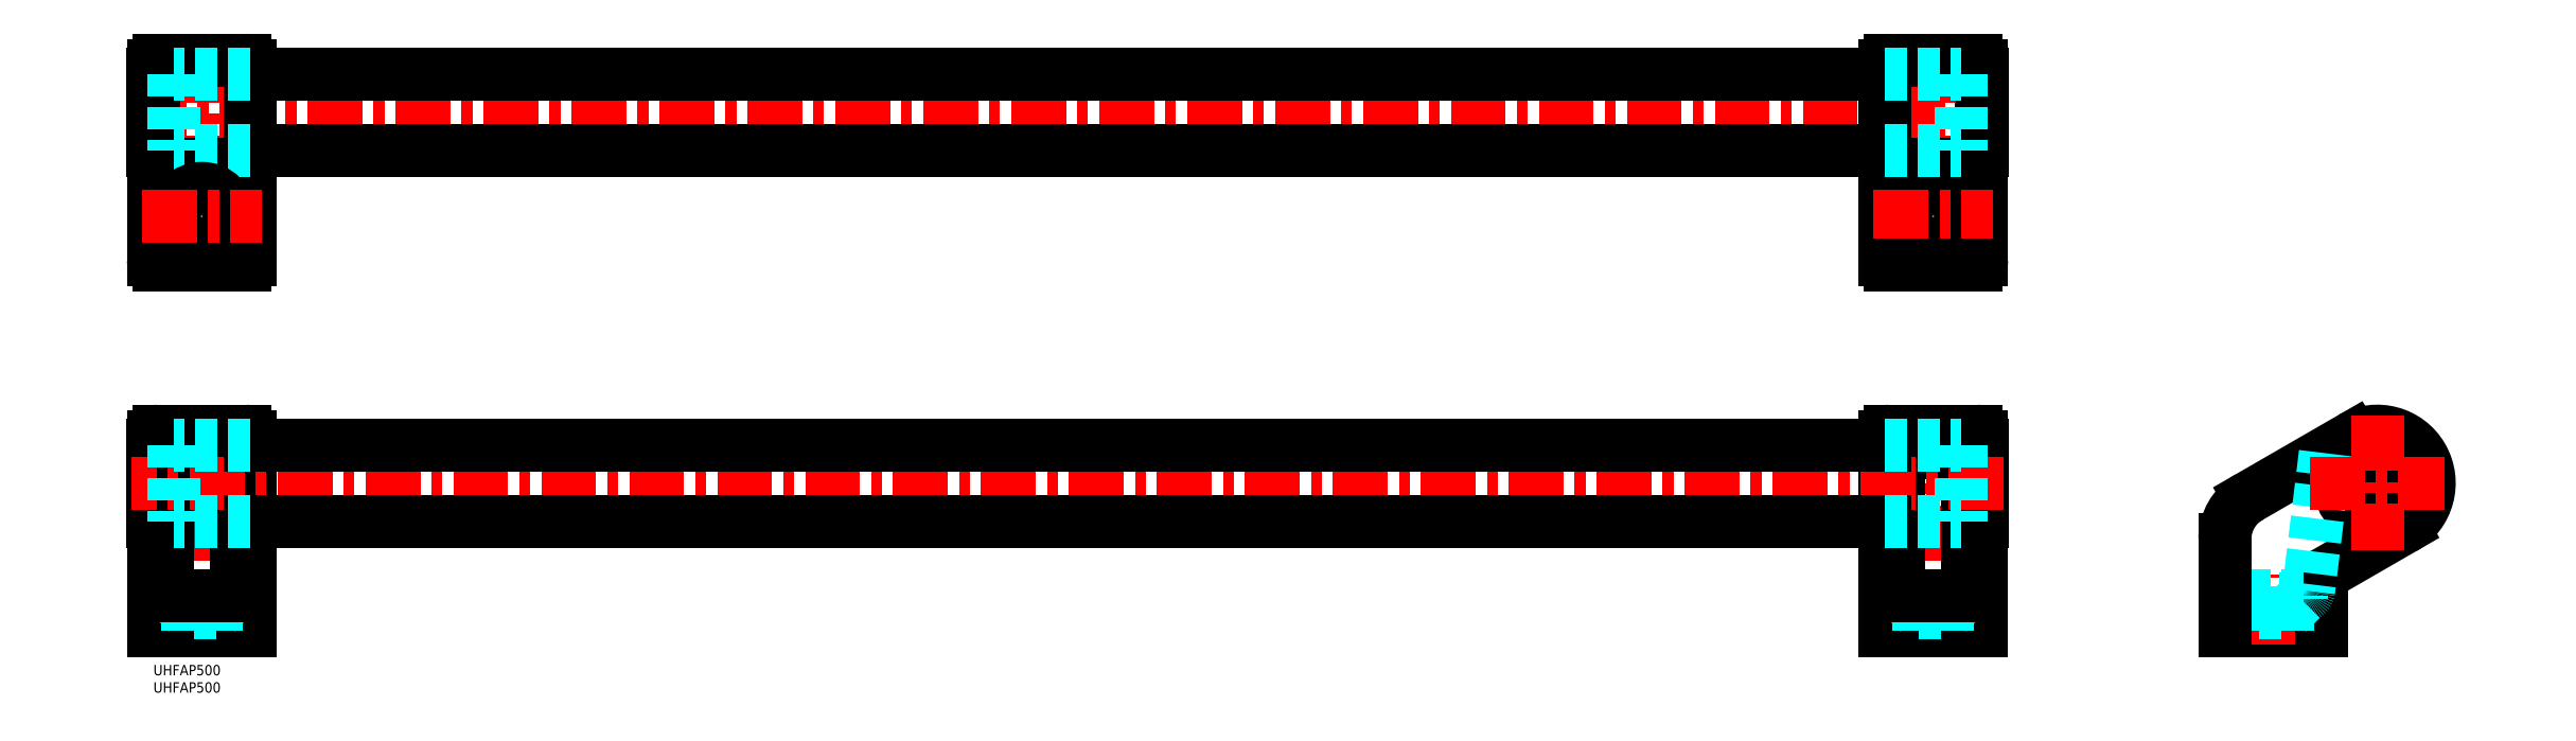
<metadata>
{"format":"dxf","ext":"dxf","renderer":"ezdxf+matplotlib","layout":"modelspace","background":"white","min_lineweight":24,"dpi":150}
</metadata>
<code>
0
SECTION
2
ENTITIES
0
INSERT
8
MSM_CONTINUOUS
2
*U7
10
0
20
0
30
0
0
INSERT
8
MSM_CONTINUOUS
2
*U8
10
0
20
0
30
0
0
LINE
8
MSM_CENTER
10
-6.3
20
159.6
30
0
11
534.3
21
159.6
31
0
0
LINE
8
MSM_CENTER
10
14
20
111.6
30
0
11
14
21
178.6
31
0
0
LINE
8
MSM_CENTER
10
14
20
71.5
30
0
11
14
21
6
31
0
0
LINE
8
MSM_CONTINUOUS
10
528
20
173.1
30
0
11
528
21
117.1
31
0
0
LINE
8
MSM_CENTER
10
514
20
111.6
30
0
11
514
21
178.6
31
0
0
LINE
8
MSM_CONTINUOUS
10
500
20
173.1
30
0
11
500
21
117.1
31
0
0
LINE
8
MSM_CENTER
10
514
20
71.5
30
0
11
514
21
6
31
0
0
LINE
8
MSM_CONTINUOUS
10
528
20
10
30
0
11
528
21
66
31
0
0
LINE
8
MSM_CONTINUOUS
10
500
20
10
30
0
11
500
21
66
31
0
0
LINE
8
MSM_CONTINUOUS
10
524
20
20
30
0
11
524
21
60.65
31
0
0
LINE
8
MSM_CONTINUOUS
10
504
20
20
30
0
11
504
21
60.65
31
0
0
LINE
8
MSM_CONTINUOUS
10
526.5
20
67.5
30
0
11
501.5
21
67.5
31
0
0
LINE
8
MSM_CONTINUOUS
10
500
20
10
30
0
11
528
21
10
31
0
0
ARC
8
MSM_CONTINUOUS
10
526.5
20
66
30
0
40
1.5
50
0
51
90
0
ARC
8
MSM_CONTINUOUS
10
501.5
20
66
30
0
40
1.5
50
90
51
180
0
CIRCLE
8
MSM_CONTINUOUS
10
642.2
20
52.5
30
0
40
11
0
LINE
8
MSM_CONTINUOUS
10
650.2
20
54.5
30
0
11
650.2
21
50.5
31
0
0
LINE
8
MSM_CONTINUOUS
10
650.2
20
50.5
30
0
11
634.2
21
50.5
31
0
0
LINE
8
MSM_CONTINUOUS
10
634.2
20
50.5
30
0
11
634.2
21
54.5
31
0
0
LINE
8
MSM_CONTINUOUS
10
634.2
20
54.5
30
0
11
650.2
21
54.5
31
0
0
LINE
8
MSM_CONTINUOUS
10
598.2
20
10
30
0
11
626.2
21
10
31
0
0
LINE
8
MSM_CENTER
10
612.2
20
6
30
0
11
612.2
21
25.96
31
0
0
LINE
8
MSM_CONTINUOUS
10
605.2
20
48.46
30
0
11
635.2
21
65.73
31
0
0
ARC
8
MSM_CONTINUOUS
10
642.2
20
52.5
30
0
40
15
50
300
51
120
0
LINE
8
MSM_CONTINUOUS
10
627.2
20
26.52
30
0
11
649.7
21
39.51
31
0
0
LINE
8
MSM_CONTINUOUS
10
626.2
20
24.79
30
0
11
626.2
21
10
31
0
0
ARC
8
MSM_CONTINUOUS
10
628.2
20
24.79
30
0
40
2
50
120
51
180
0
LINE
8
MSM_DASHED
10
627.2
20
61.15
30
0
11
622.4
21
21.32
31
0
0
LINE
8
MSM_DASHED
10
620.9
20
20
30
0
11
598.2
21
20
31
0
0
ARC
8
MSM_DASHED
10
620.9
20
21.5
30
0
40
1.5
50
270
51
353.1
0
LINE
8
MSM_DASHED
10
620.2
20
20
30
0
11
620.2
21
19
31
0
0
LINE
8
MSM_DASHED
10
620.2
20
19
30
0
11
616.3
21
15.1
31
0
0
LINE
8
MSM_DASHED
10
616.3
20
15.1
30
0
11
616.3
21
10
31
0
0
LINE
8
MSM_DASHED
10
608.1
20
10
30
0
11
608.1
21
15.1
31
0
0
LINE
8
MSM_DASHED
10
608.1
20
15.1
30
0
11
604.2
21
19
31
0
0
LINE
8
MSM_DASHED
10
604.2
20
19
30
0
11
604.2
21
20
31
0
0
LINE
8
MSM_DASHED
10
620.2
20
19
30
0
11
604.2
21
19
31
0
0
LINE
8
MSM_DASHED
10
608.1
20
15.1
30
0
11
616.3
21
15.1
31
0
0
LINE
8
MSM_CENTER
10
642.2
20
71.9
30
0
11
642.2
21
33.1
31
0
0
LINE
8
MSM_CENTER
10
622.8
20
52.5
30
0
11
661.6
21
52.5
31
0
0
LINE
8
MSM_DASHED
10
522
20
20
30
0
11
522
21
19
31
0
0
LINE
8
MSM_DASHED
10
522
20
19
30
0
11
518.1
21
15.1
31
0
0
LINE
8
MSM_DASHED
10
518.1
20
15.1
30
0
11
518.1
21
10
31
0
0
LINE
8
MSM_DASHED
10
509.9
20
10
30
0
11
509.9
21
15.1
31
0
0
LINE
8
MSM_DASHED
10
509.9
20
15.1
30
0
11
506
21
19
31
0
0
LINE
8
MSM_DASHED
10
506
20
19
30
0
11
506
21
20
31
0
0
LINE
8
MSM_DASHED
10
522
20
19
30
0
11
506
21
19
31
0
0
LINE
8
MSM_DASHED
10
509.9
20
15.1
30
0
11
518.1
21
15.1
31
0
0
LINE
8
MSM_CONTINUOUS
10
524
20
20
30
0
11
504
21
20
31
0
0
LINE
8
MSM_CONTINUOUS
10
504
20
115.6
30
0
11
504
21
144.1
31
0
0
ARC
8
MSM_CONTINUOUS
10
504.5
20
144.1
30
0
40
0.5
50
90
51
180
0
LINE
8
MSM_CONTINUOUS
10
504.5
20
144.6
30
0
11
523.5
21
144.6
31
0
0
ARC
8
MSM_CONTINUOUS
10
523.5
20
144.1
30
0
40
0.5
50
0
51
90
0
LINE
8
MSM_CONTINUOUS
10
524
20
144.1
30
0
11
524
21
115.6
31
0
0
CIRCLE
8
MSM_CONTINUOUS
10
514
20
129.6
30
0
40
4.1
0
CIRCLE
8
MSM_CONTINUOUS
10
514
20
129.6
30
0
40
8
0
LINE
8
MSM_CENTER
10
496.8
20
129.6
30
0
11
531.2
21
129.6
31
0
0
LINE
8
MSM_CONTINUOUS
10
528
20
170.6
30
0
11
528.3
21
170.6
31
0
0
LINE
8
MSM_CONTINUOUS
10
528.3
20
170.6
30
0
11
528.3
21
148.6
31
0
0
LINE
8
MSM_CONTINUOUS
10
528.3
20
148.6
30
0
11
528
21
148.6
31
0
0
LINE
8
MSM_CONTINUOUS
10
528
20
63.5
30
0
11
528.3
21
63.5
31
0
0
LINE
8
MSM_CONTINUOUS
10
528.3
20
63.5
30
0
11
528.3
21
41.5
31
0
0
LINE
8
MSM_CONTINUOUS
10
528.3
20
41.5
30
0
11
528
21
41.5
31
0
0
LINE
8
MSM_CONTINUOUS
10
526.5
20
174.6
30
0
11
501.5
21
174.6
31
0
0
ARC
8
MSM_CONTINUOUS
10
526.5
20
173.1
30
0
40
1.5
50
0
51
90
0
ARC
8
MSM_CONTINUOUS
10
501.5
20
173.1
30
0
40
1.5
50
90
51
180
0
LINE
8
MSM_CONTINUOUS
10
526.5
20
115.6
30
0
11
501.5
21
115.6
31
0
0
ARC
8
MSM_CONTINUOUS
10
526.5
20
117.1
30
0
40
1.5
50
270
51
0
0
ARC
8
MSM_CONTINUOUS
10
501.5
20
117.1
30
0
40
1.5
50
180
51
270
0
LINE
8
MSM_CONTINUOUS
10
504.5
20
61.15
30
0
11
523.5
21
61.15
31
0
0
ARC
8
MSM_CONTINUOUS
10
504.5
20
60.65
30
0
40
0.5
50
90
51
180
0
ARC
8
MSM_CONTINUOUS
10
523.5
20
60.65
30
0
40
0.5
50
0
51
90
0
LINE
8
MSM_CONTINUOUS
10
0
20
10
30
0
11
0
21
66
31
0
0
LINE
8
MSM_CONTINUOUS
10
28
20
10
30
0
11
28
21
66
31
0
0
LINE
8
MSM_CONTINUOUS
10
4
20
20
30
0
11
4
21
60.65
31
0
0
LINE
8
MSM_CONTINUOUS
10
24
20
20
30
0
11
24
21
60.65
31
0
0
LINE
8
MSM_CONTINUOUS
10
1.5
20
67.5
30
0
11
26.5
21
67.5
31
0
0
LINE
8
MSM_CONTINUOUS
10
28
20
10
30
0
11
0
21
10
31
0
0
ARC
8
MSM_CONTINUOUS
10
1.5
20
66
30
0
40
1.5
50
90
51
180
0
ARC
8
MSM_CONTINUOUS
10
26.5
20
66
30
0
40
1.5
50
0
51
90
0
LINE
8
MSM_DASHED
10
6
20
20
30
0
11
6
21
19
31
0
0
LINE
8
MSM_DASHED
10
6
20
19
30
0
11
9.9
21
15.1
31
0
0
LINE
8
MSM_DASHED
10
9.9
20
15.1
30
0
11
9.9
21
10
31
0
0
LINE
8
MSM_DASHED
10
18.1
20
10
30
0
11
18.1
21
15.1
31
0
0
LINE
8
MSM_DASHED
10
18.1
20
15.1
30
0
11
22
21
19
31
0
0
LINE
8
MSM_DASHED
10
22
20
19
30
0
11
22
21
20
31
0
0
LINE
8
MSM_DASHED
10
6
20
19
30
0
11
22
21
19
31
0
0
LINE
8
MSM_DASHED
10
18.1
20
15.1
30
0
11
9.9
21
15.1
31
0
0
LINE
8
MSM_CONTINUOUS
10
4
20
20
30
0
11
24
21
20
31
0
0
ARC
8
MSM_CONTINUOUS
10
23.5
20
144.1
30
0
40
0.5
50
0
51
90
0
LINE
8
MSM_CONTINUOUS
10
23.5
20
144.6
30
0
11
4.5
21
144.6
31
0
0
ARC
8
MSM_CONTINUOUS
10
4.5
20
144.1
30
0
40
0.5
50
90
51
180
0
LINE
8
MSM_CONTINUOUS
10
2.84e-14
20
170.6
30
0
11
-0.3
21
170.6
31
0
0
LINE
8
MSM_CONTINUOUS
10
-0.3
20
170.6
30
0
11
-0.3
21
148.6
31
0
0
LINE
8
MSM_CONTINUOUS
10
-0.3
20
148.6
30
0
11
2.84e-14
21
148.6
31
0
0
LINE
8
MSM_CONTINUOUS
10
0
20
63.5
30
0
11
-0.3
21
63.5
31
0
0
LINE
8
MSM_CONTINUOUS
10
-0.3
20
63.5
30
0
11
-0.3
21
41.5
31
0
0
LINE
8
MSM_CONTINUOUS
10
-0.3
20
41.5
30
0
11
0
21
41.5
31
0
0
LINE
8
MSM_CONTINUOUS
10
0
20
173.1
30
0
11
0
21
117.1
31
0
0
LINE
8
MSM_CONTINUOUS
10
28
20
173.1
30
0
11
28
21
117.1
31
0
0
LINE
8
MSM_CONTINUOUS
10
4
20
144.1
30
0
11
4
21
115.6
31
0
0
LINE
8
MSM_CONTINUOUS
10
24
20
115.6
30
0
11
24
21
144.1
31
0
0
ARC
8
MSM_CONTINUOUS
10
1.5
20
173.1
30
0
40
1.5
50
90
51
180
0
ARC
8
MSM_CONTINUOUS
10
26.5
20
173.1
30
0
40
1.5
50
0
51
90
0
LINE
8
MSM_CONTINUOUS
10
1.5
20
174.6
30
0
11
26.5
21
174.6
31
0
0
ARC
8
MSM_CONTINUOUS
10
1.5
20
117.1
30
0
40
1.5
50
180
51
270
0
ARC
8
MSM_CONTINUOUS
10
26.5
20
117.1
30
0
40
1.5
50
270
51
0
0
LINE
8
MSM_CONTINUOUS
10
1.5
20
115.6
30
0
11
26.5
21
115.6
31
0
0
ARC
8
MSM_CONTINUOUS
10
23.5
20
60.65
30
0
40
0.5
50
0
51
90
0
ARC
8
MSM_CONTINUOUS
10
4.5
20
60.65
30
0
40
0.5
50
90
51
180
0
LINE
8
MSM_CONTINUOUS
10
23.5
20
61.15
30
0
11
4.5
21
61.15
31
0
0
LINE
8
MSM_CONTINUOUS
10
598.2
20
10
30
0
11
598.2
21
36.33
31
0
0
ARC
8
MSM_CONTINUOUS
10
612.2
20
36.33
30
0
40
14
50
120
51
180
0
LINE
8
MSM_DASHED
10
522
20
170.6
30
0
11
522
21
148.6
31
0
0
LINE
8
MSM_DASHED
10
6
20
170.6
30
0
11
6
21
148.6
31
0
0
LINE
8
MSM_CONTINUOUS
10
28
20
170.6
30
0
11
500
21
170.6
31
0
0
LINE
8
MSM_CONTINUOUS
10
28
20
148.6
30
0
11
500
21
148.6
31
0
0
LINE
8
MSM_DASHED
10
500
20
170.6
30
0
11
522
21
170.6
31
0
0
LINE
8
MSM_DASHED
10
500
20
148.6
30
0
11
522
21
148.6
31
0
0
LINE
8
MSM_DASHED
10
28
20
170.6
30
0
11
6
21
170.6
31
0
0
LINE
8
MSM_DASHED
10
28
20
148.6
30
0
11
6
21
148.6
31
0
0
LINE
8
MSM_CENTER
10
534.3
20
52.5
30
0
11
-6.3
21
52.5
31
0
0
LINE
8
MSM_DASHED
10
522
20
63.5
30
0
11
522
21
41.5
31
0
0
LINE
8
MSM_DASHED
10
6
20
63.5
30
0
11
6
21
41.5
31
0
0
LINE
8
MSM_CONTINUOUS
10
500
20
63.5
30
0
11
28
21
63.5
31
0
0
LINE
8
MSM_CONTINUOUS
10
500
20
41.5
30
0
11
28
21
41.5
31
0
0
LINE
8
MSM_DASHED
10
500
20
63.5
30
0
11
522
21
63.5
31
0
0
LINE
8
MSM_DASHED
10
500
20
41.5
30
0
11
522
21
41.5
31
0
0
LINE
8
MSM_DASHED
10
28
20
63.5
30
0
11
6
21
63.5
31
0
0
LINE
8
MSM_DASHED
10
28
20
41.5
30
0
11
6
21
41.5
31
0
0
CIRCLE
8
MSM_CONTINUOUS
10
14
20
129.6
30
0
40
4.1
0
CIRCLE
8
MSM_CONTINUOUS
10
14
20
129.6
30
0
40
8
0
LINE
8
MSM_CENTER
10
-3.244
20
129.6
30
0
11
31.2
21
129.6
31
0
0
ENDSEC
0
EOF

</code>
